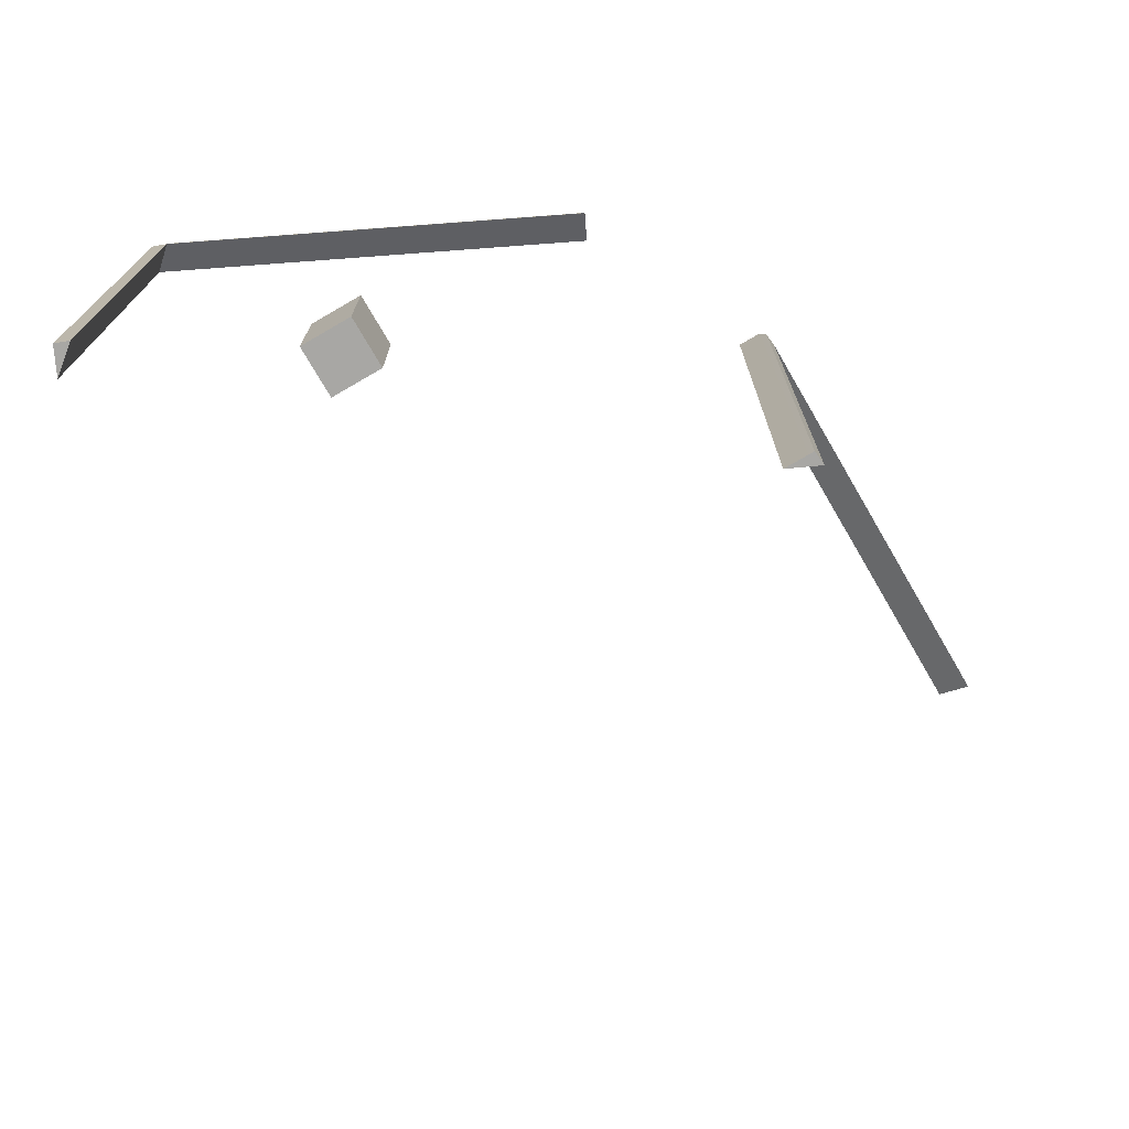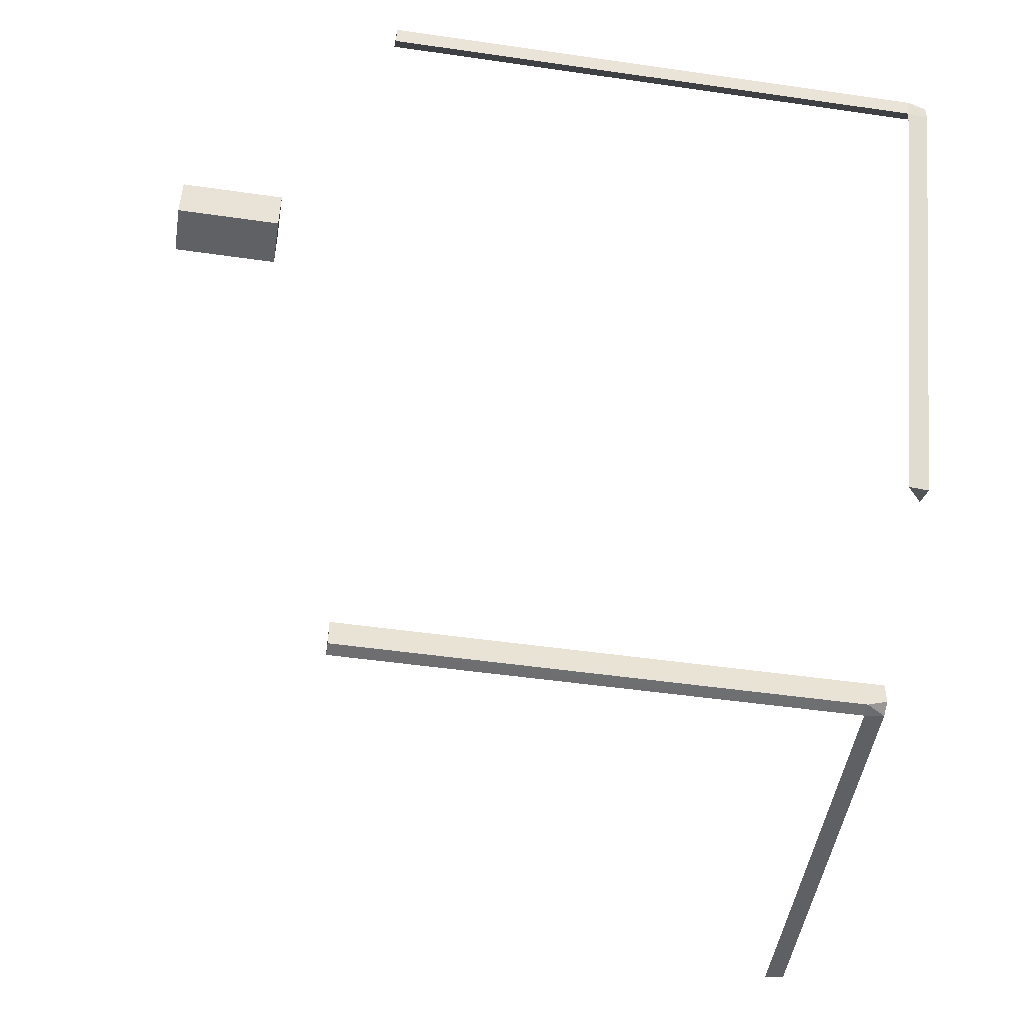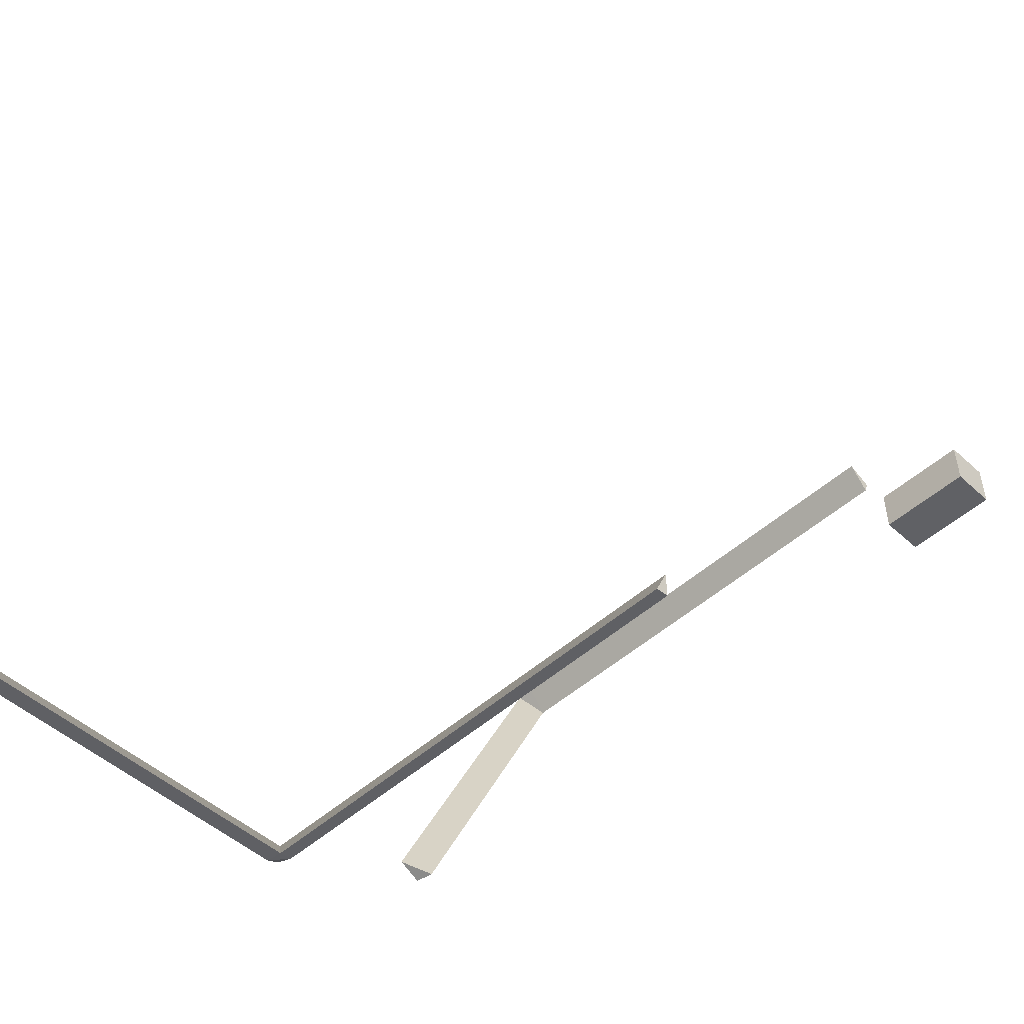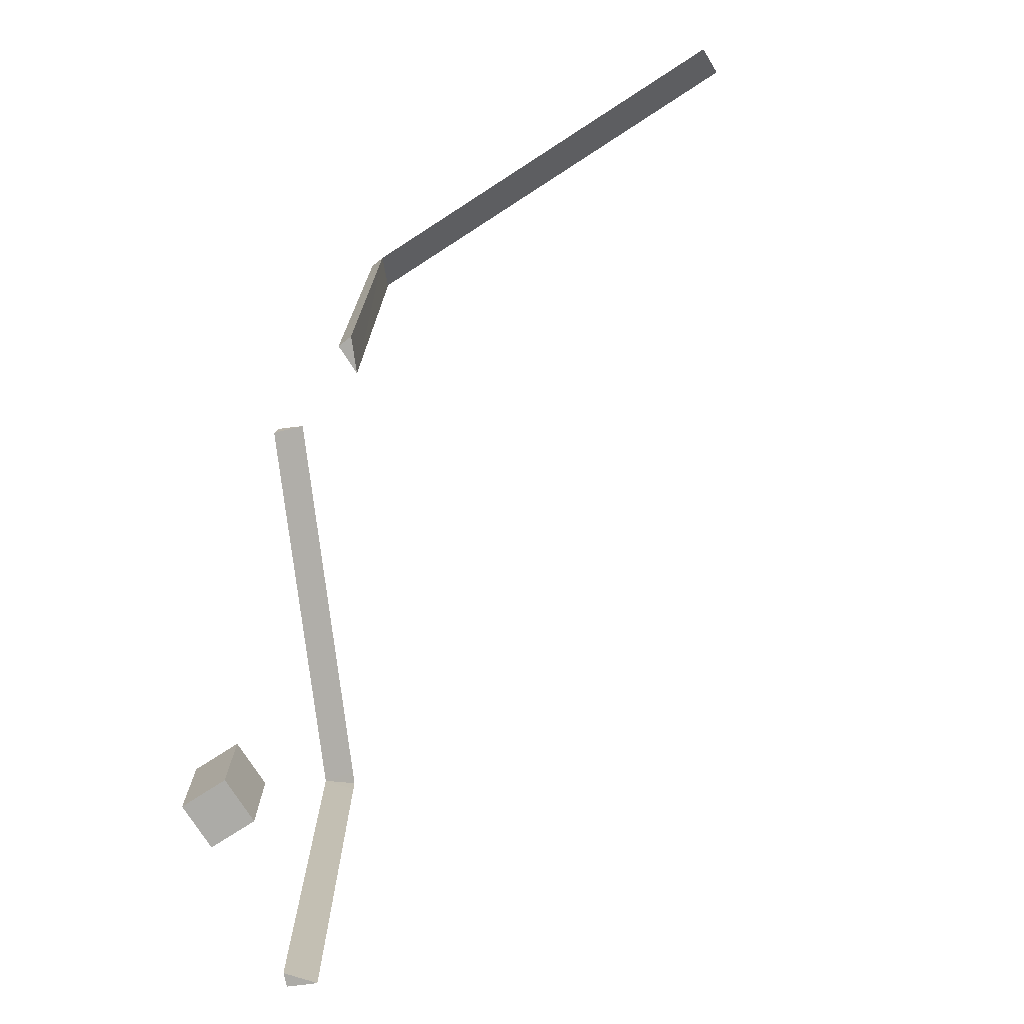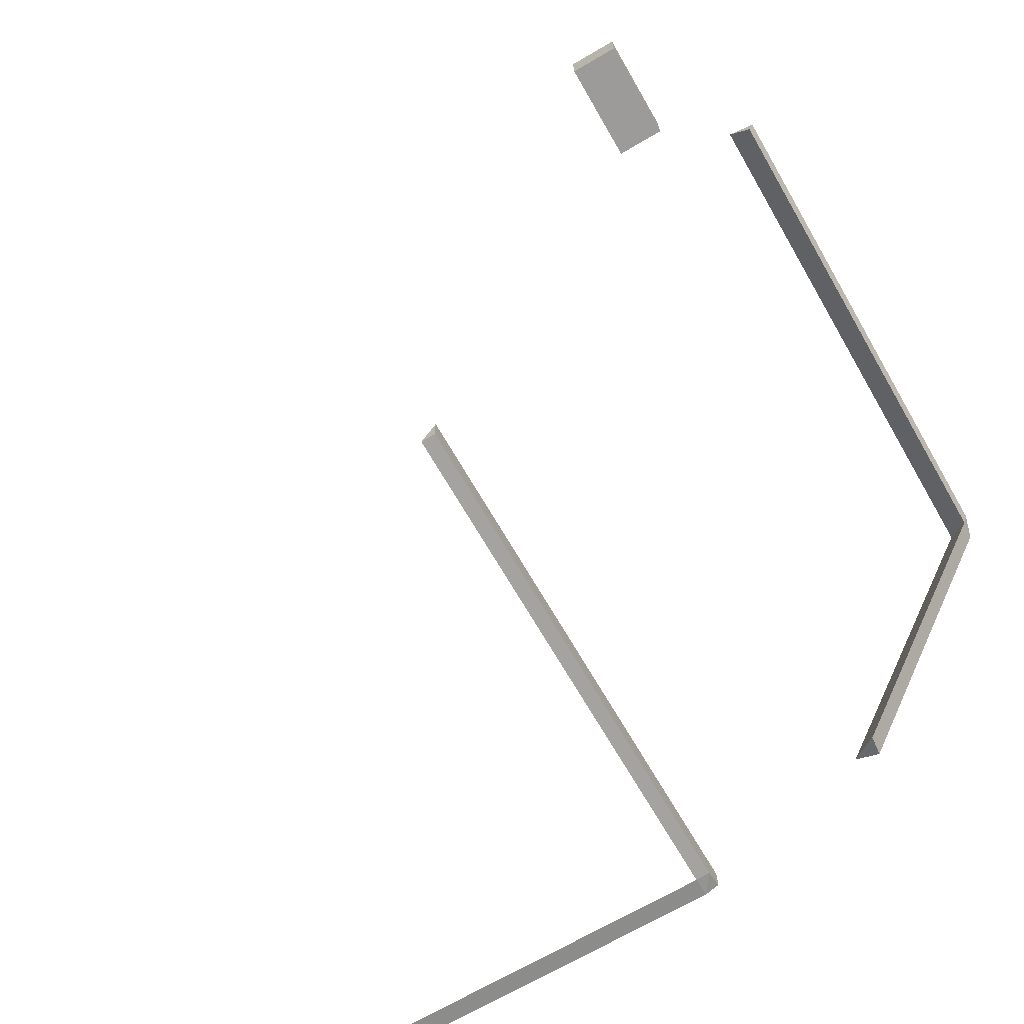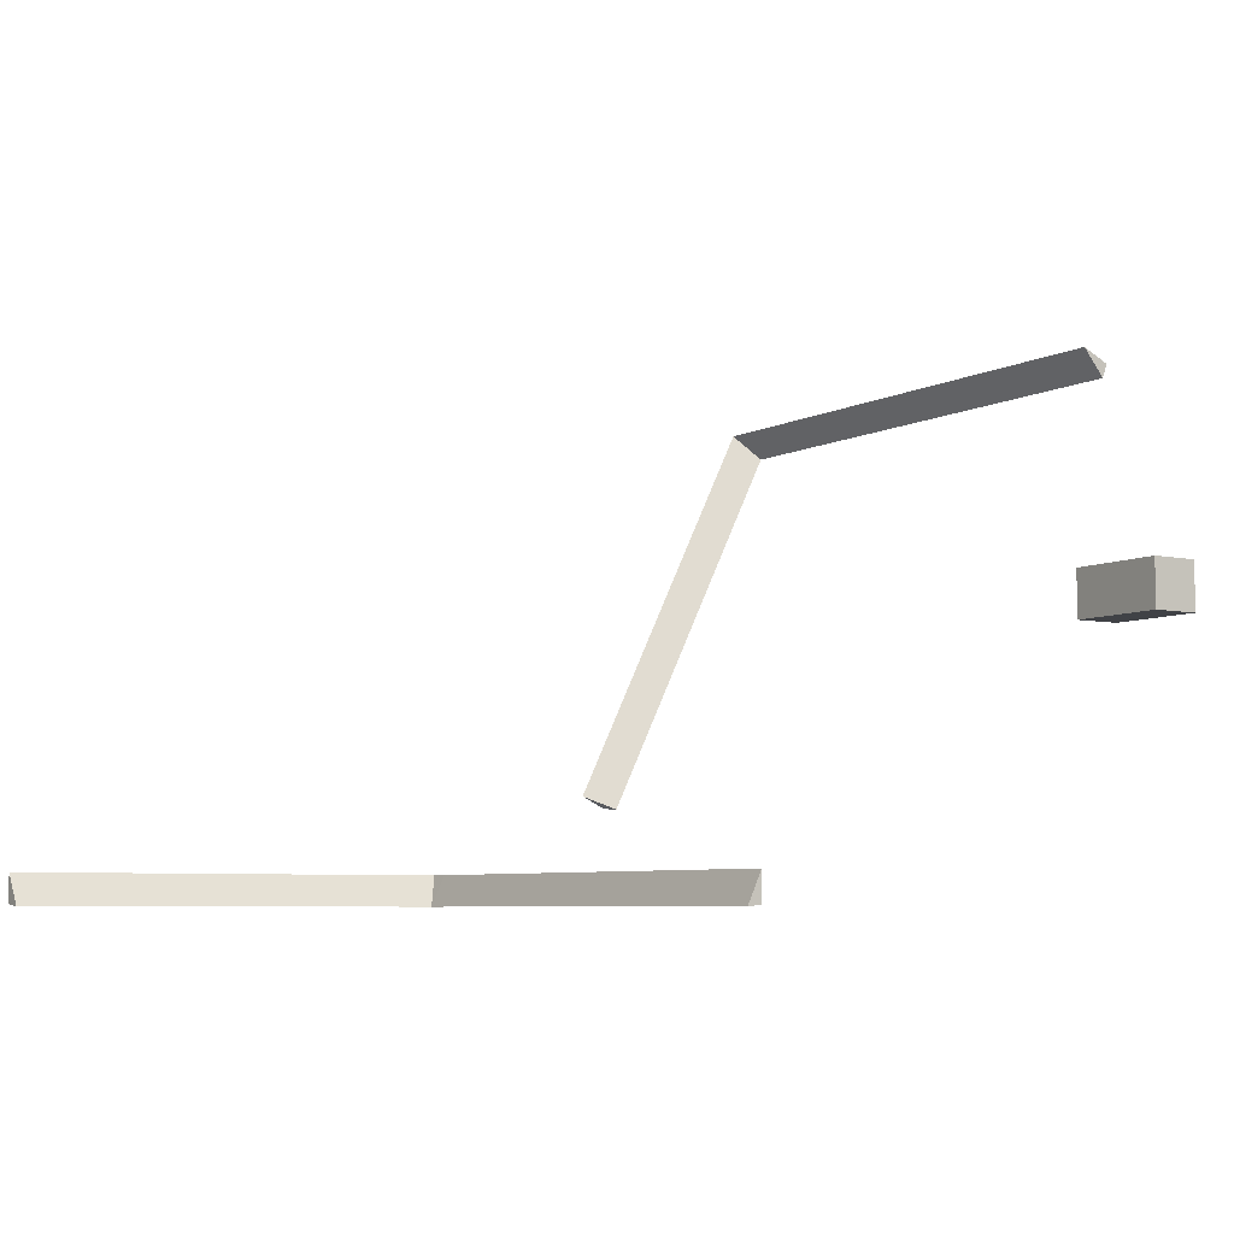
<metadata>
{"format":"obj","ext":"obj","renderer":"f3d","projection":"perspective","resolution":1024,"background":"white","views":[{"elev":-74.6,"azim":-59.8,"up":"+Z"},{"elev":-49.0,"azim":-99.1,"up":"+Y"},{"elev":-49.4,"azim":134.8,"up":"+Y"},{"elev":-76.3,"azim":32.9,"up":"+Z"},{"elev":-69.8,"azim":-149.8,"up":"+Y"},{"elev":-6.2,"azim":147.3,"up":"+Y"}]}
</metadata>
<code>
o Cube.001
v 101 4.066 41.94
v 31.77 4.066 41.95
v 101 9.141 45.33
v 29.44 9.141 41.95
v 29.44 9.141 -45.37
v 31.79 4.066 -45.37
v 31.76 9.141 45.33
v 29.42 4.29 41.95
v 29.42 4.29 -45.37
v 29.42 5.233 -45.37
v 29.42 5.233 41.95
v 29.42 5.483 45.33
v 101 5.045 45.33
v 31.76 5.045 45.33
v 31.76 4.478 45.33
v 101 4.478 45.33
v 29.42 9.141 45.33
f 2 3 1
f 5 2 6
f 2 9 6
f 6 10 5
f 5 11 4
f 7 13 3
f 2 16 15
f 1 13 16
f 7 2 17
f 4 17 2
f 4 12 17
f 7 12 14
f 2 15 8
f 11 8 12
f 14 12 15
f 8 15 12
f 8 10 9
f 15 13 14
f 2 7 3
f 5 4 2
f 2 8 9
f 6 9 10
f 5 10 11
f 7 14 13
f 2 1 16
f 1 3 13
f 4 11 12
f 7 17 12
f 8 11 10
f 15 16 13
o Cube.006
v -3.323 20.33 41.74
v -33.64 82.58 41.75
v 1.239 22.55 45.13
v -30.1 86.9 41.75
v -30.1 86.9 -45.57
v -33.63 82.56 -45.57
v -29.08 84.81 45.13
v -34.47 84.79 41.75
v -34.47 84.79 -45.57
v -33.62 85.2 -45.57
v -33.62 85.2 41.75
v -33.4 85.31 45.13
v -2.443 20.76 45.13
v -32.77 83.02 45.13
v -33.28 82.77 45.13
v -2.953 20.51 45.13
v -30.11 86.91 45.13
f 19 20 18
f 22 19 23
f 19 26 23
f 23 27 22
f 22 28 21
f 24 30 20
f 19 33 32
f 18 30 33
f 24 19 34
f 21 34 19
f 21 29 34
f 24 29 31
f 19 32 25
f 28 25 29
f 31 29 32
f 25 32 29
f 25 27 26
f 32 30 31
f 19 24 20
f 22 21 19
f 19 25 26
f 23 26 27
f 22 27 28
f 24 31 30
f 19 18 33
f 18 20 30
f 21 28 29
f 24 34 29
f 25 28 27
f 32 33 30
o Cube
v -21.01 43.7 -60.83
v -21.01 51.01 -60.83
v -21.01 43.7 -76.25
v -21.01 51.01 -76.25
v -13.69 43.7 -60.83
v -13.69 51.01 -60.83
v -13.69 43.7 -76.25
v -13.69 51.01 -76.25
f 36 37 35
f 38 41 37
f 42 39 41
f 40 35 39
f 41 35 37
f 38 40 42
f 36 38 37
f 38 42 41
f 42 40 39
f 40 36 35
f 41 39 35
f 38 36 40

</code>
